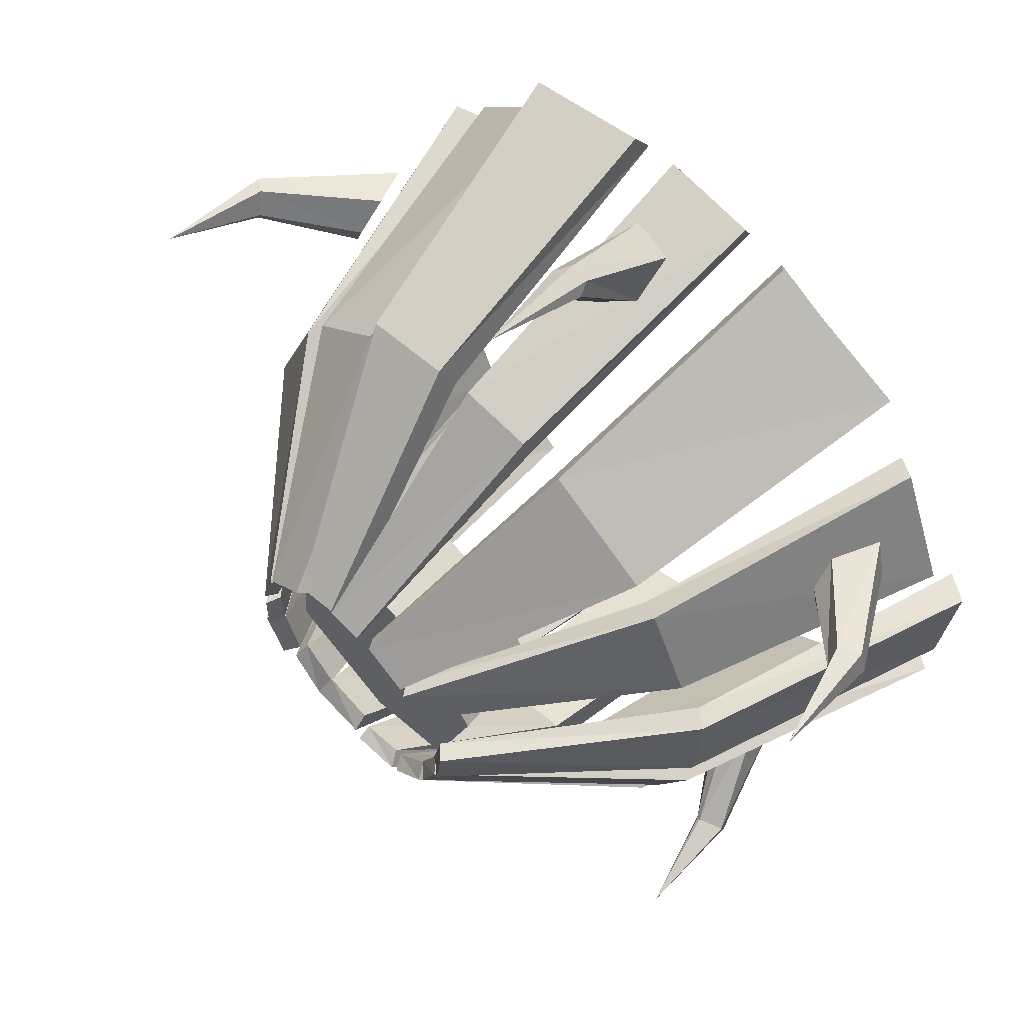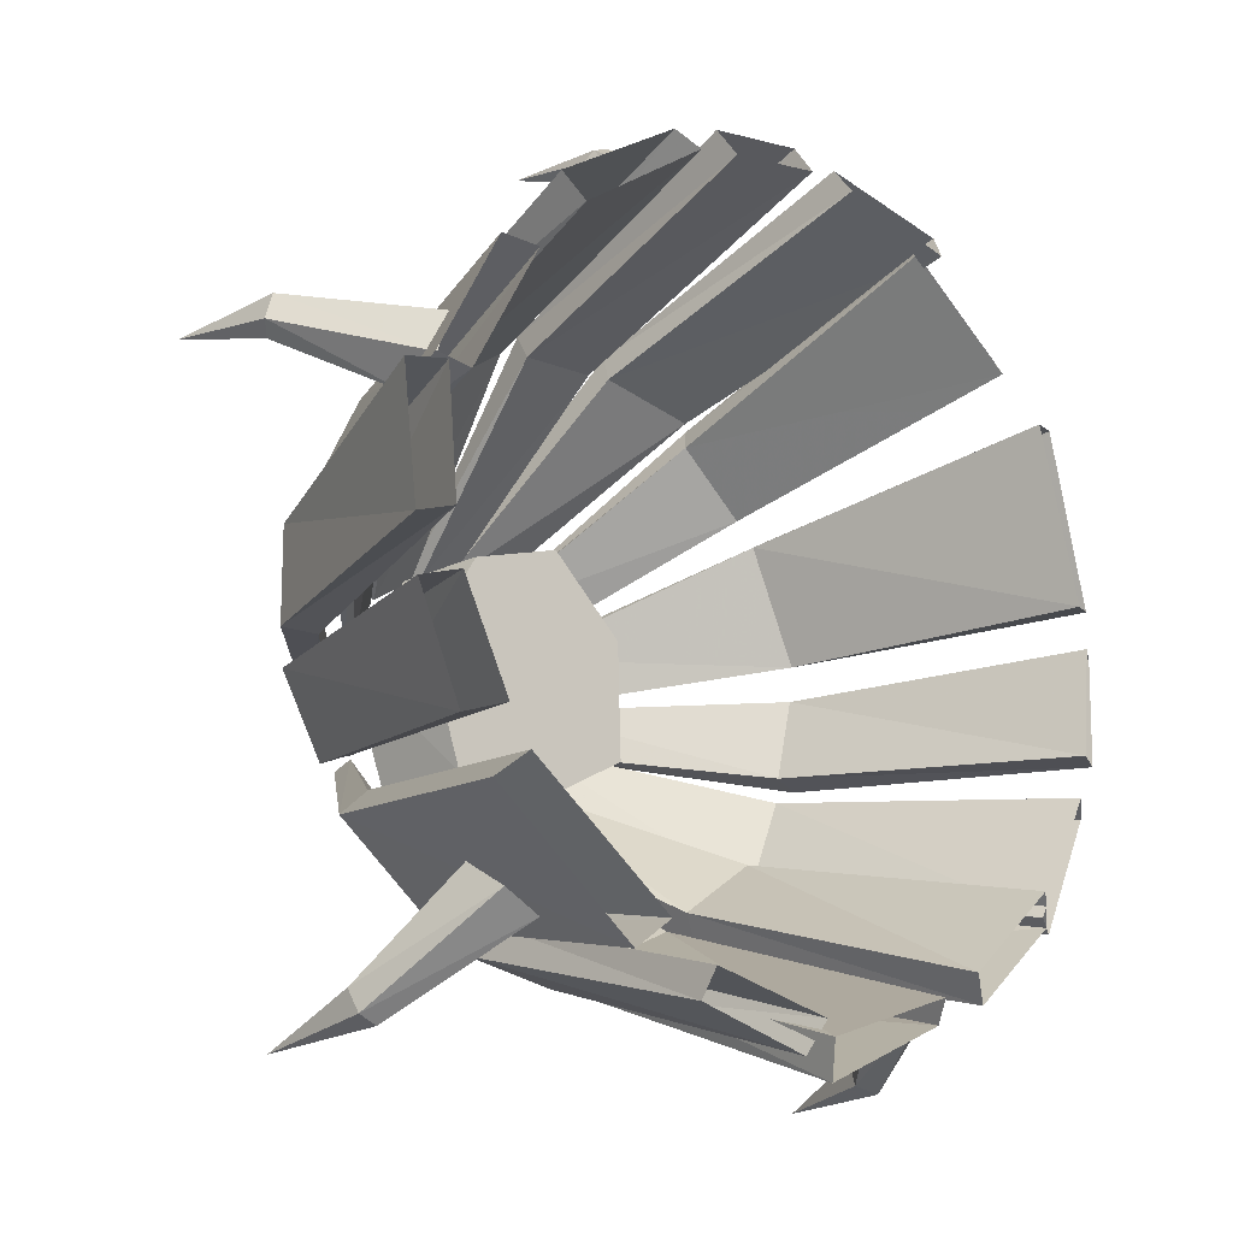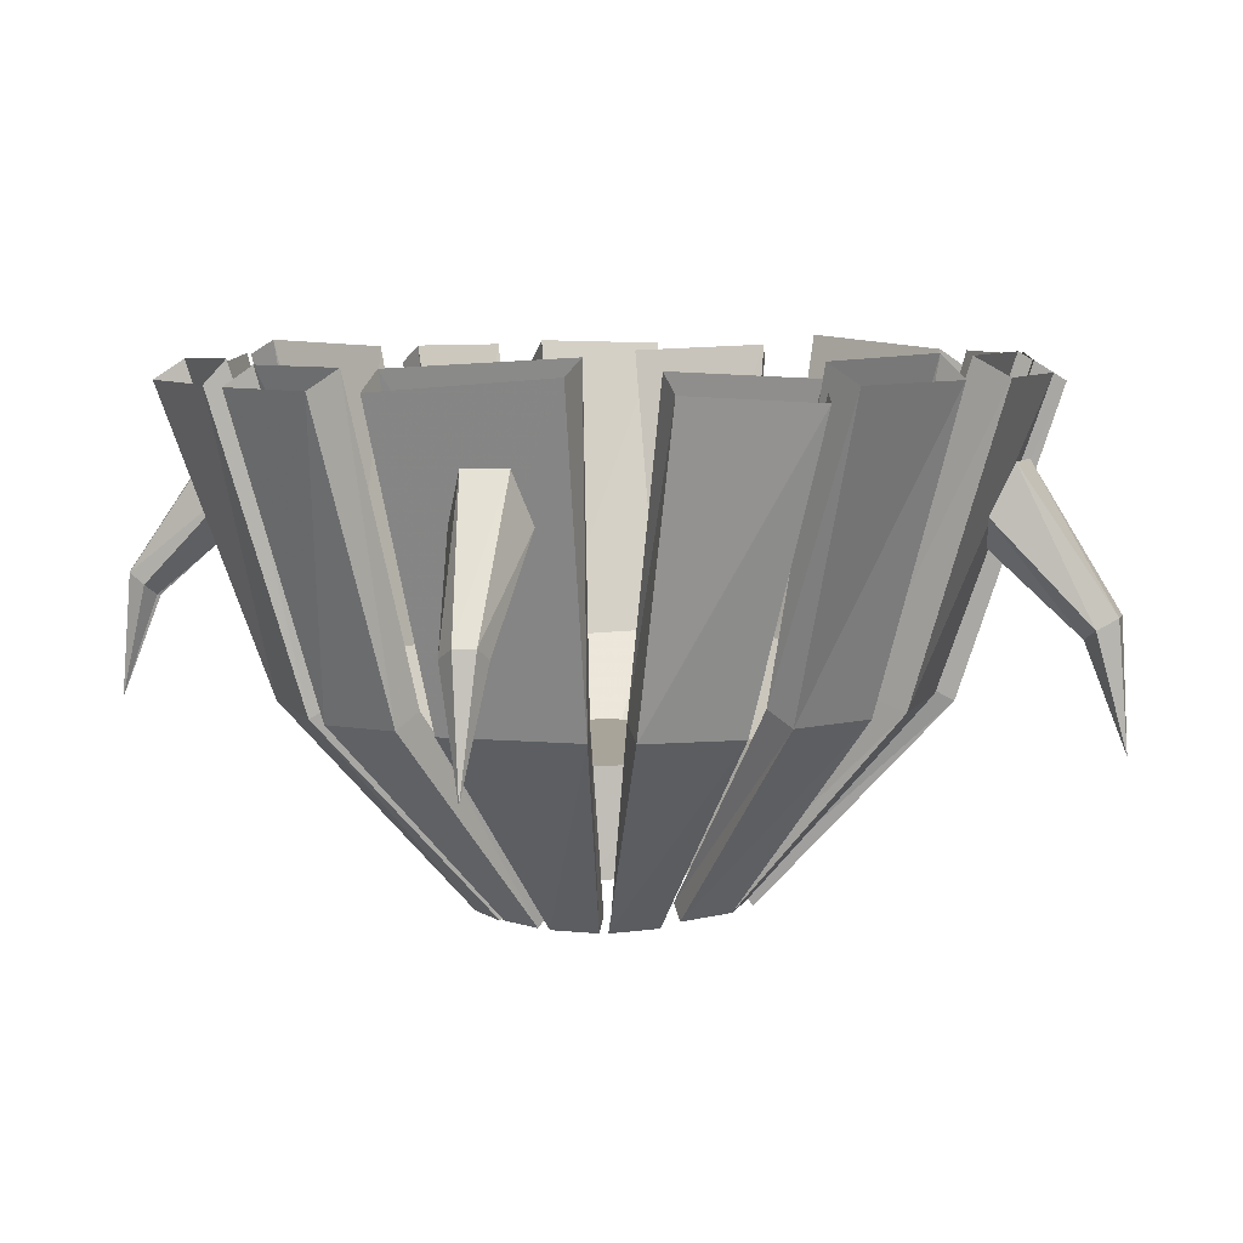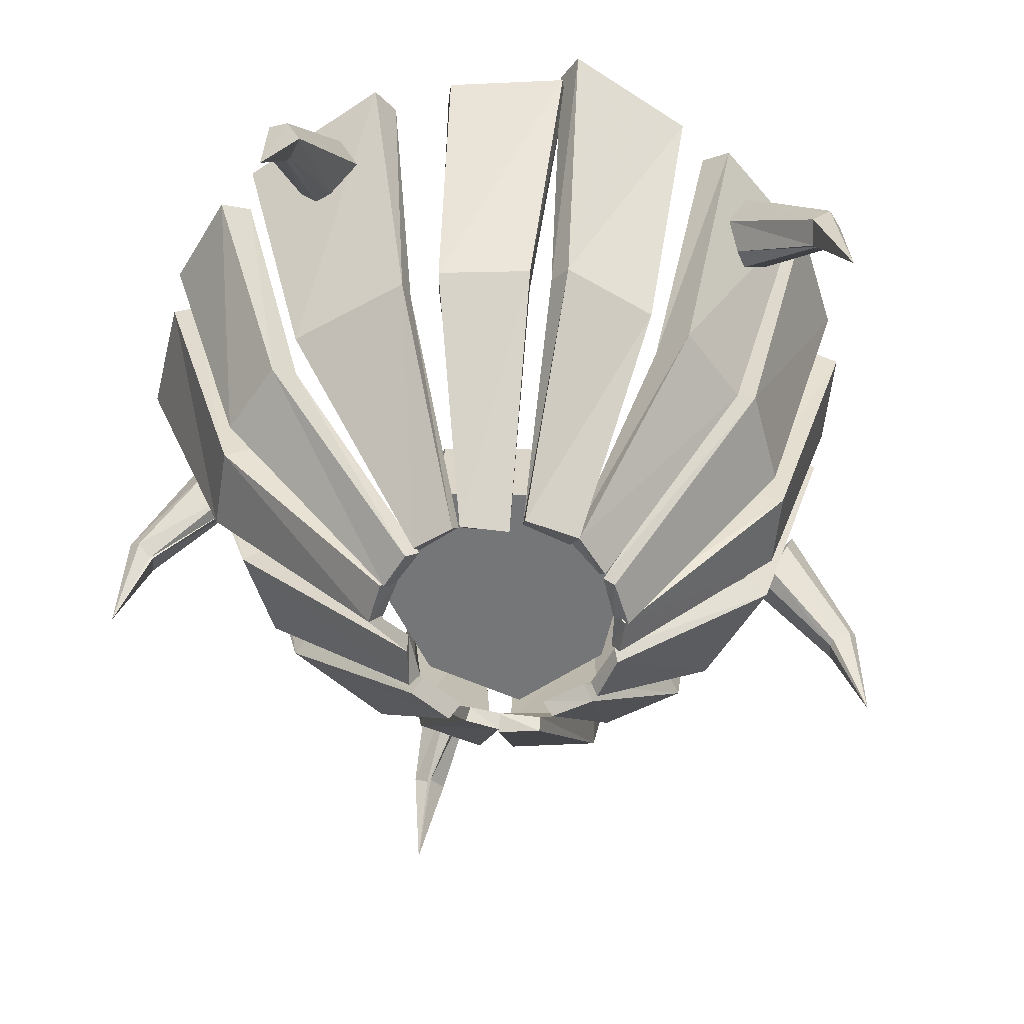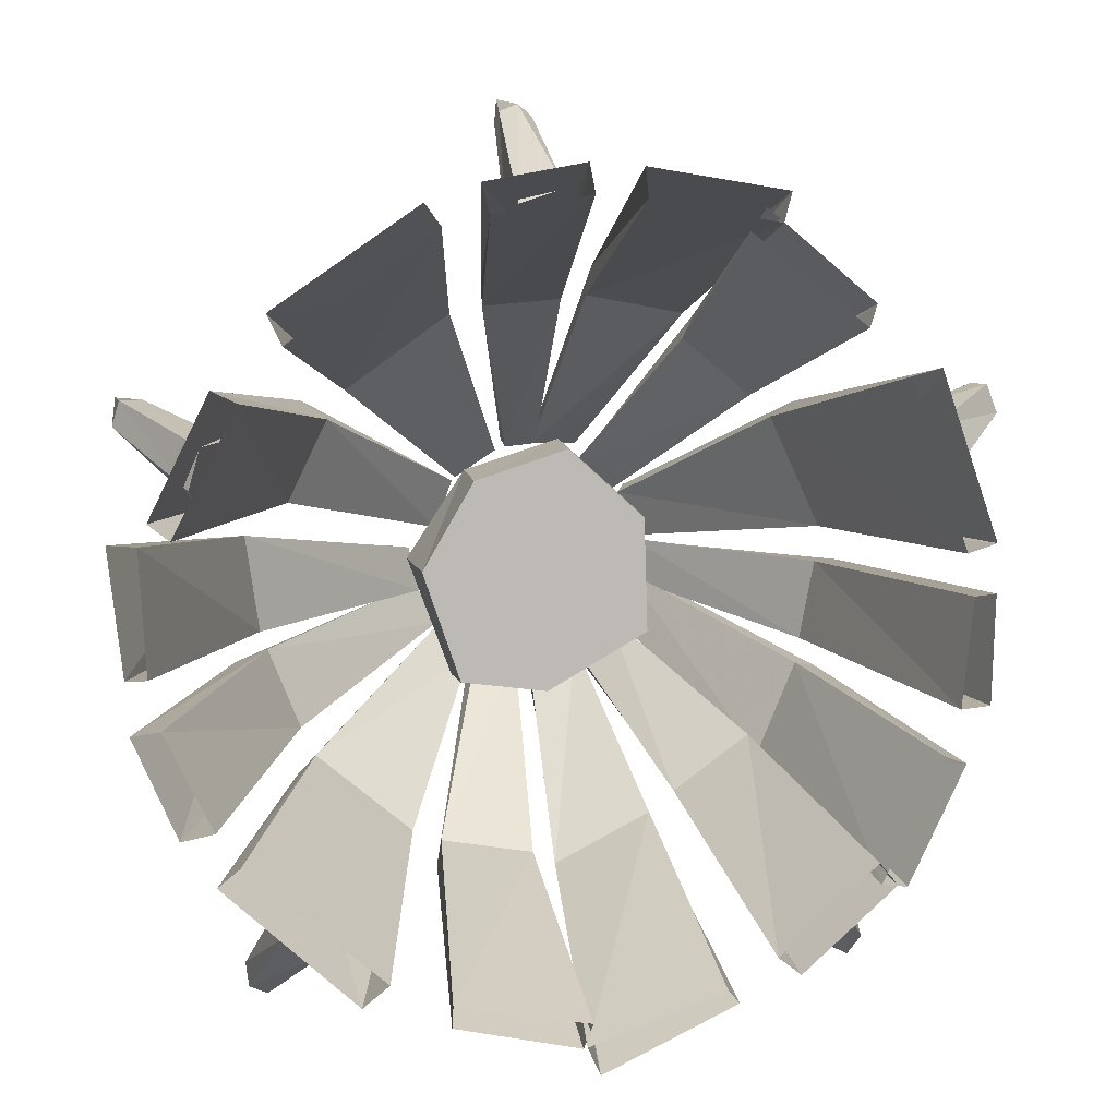
<metadata>
{"format":"obj","ext":"obj","renderer":"f3d","projection":"perspective","resolution":1024,"background":"white","views":[{"elev":58.4,"azim":44.4,"up":"+Z"},{"elev":-20.0,"azim":137.5,"up":"+Z"},{"elev":7.3,"azim":157.6,"up":"+Y"},{"elev":-56.8,"azim":172.5,"up":"+Y"},{"elev":6.6,"azim":174.0,"up":"+Z"}]}
</metadata>
<code>
v -0.2031 -1.133 0.1172
v -0.1172 -1.133 0.1719
v -0.3125 -0.6953 0.5156
v -0.4766 -0.6953 0.3984
v -0.1797 -1.102 0.09375
v -0.09375 -1.102 0.1562
v -0.2812 -0.6641 0.4609
v -0.3203 -0.04688 0.6875
v -0.3594 -0.08594 0.7344
v -0.5781 -0.07031 0.5469
v -0.4297 -0.6641 0.3359
v -0.5547 -0.03125 0.5
v -0.2422 -1.133 0
v -0.2109 -1.133 0.1016
v -0.5312 -0.6953 0.3203
v -0.6406 -0.6953 0.07031
v -0.2344 -1.102 -0.01562
v -0.1953 -1.102 0.08594
v -0.4766 -0.6641 0.2891
v -0.6328 -0.007812 0.4062
v -0.7031 -0.03906 0.4219
v -0.8281 -0.07031 0.07031
v -0.5859 -0.6641 0.04688
v -0.7578 -0.03125 0.05469
v -0.2188 -1.102 -0.1172
v -0.2422 -1.133 -0.1094
v -0.625 -0.7031 -0.2109
v -0.5469 -0.6719 -0.2031
v -0.2266 -1.102 -0.02344
v -0.2422 -1.133 -0.03125
v -0.6328 -0.6953 -0.03125
v -0.8281 -0.07031 -0.03125
v -0.8203 -0.07031 -0.2578
v -0.75 -0.03125 -0.2578
v -0.5781 -0.6641 -0.03125
v -0.7734 -0.03125 -0.03125
v -0.07031 -0.6719 0.5547
v -0.2812 -0.6641 0.5156
v -0.3828 -0.03125 0.7031
v -0.1172 -0.02344 0.75
v -0.08594 -0.7031 0.6172
v 0 -1.133 0.2344
v 0.007812 -1.102 0.2031
v -0.09375 -1.102 0.2031
v -0.2891 -0.6953 0.5859
v -0.4062 -0.07031 0.7656
v -0.1172 -0.07031 0.8125
v -0.09375 -1.133 0.2188
v 0 -1.102 0.2031
v 0 -1.133 0.2266
v 0 -0.7031 0.625
v -0.01562 -0.6719 0.5469
v 0.07031 -1.102 0.1953
v 0.07812 -1.133 0.2109
v 0.1562 -0.6953 0.5859
v 0.2031 -0.07031 0.7812
v -0.007812 -0.07031 0.8203
v -0.01562 -0.03125 0.7578
v 0.1562 -0.6641 0.5312
v 0.1875 -0.03125 0.7188
v 0.2188 -1.133 0.125
v 0.2344 -1.133 0.03125
v 0.6406 -0.6953 0.1328
v 0.5469 -0.6953 0.3281
v 0.1953 -1.102 0.1172
v 0.2344 -1.102 0.007812
v 0.5781 -0.6641 0.1094
v 0.8047 -0.04688 0.09375
v 0.8516 -0.08594 0.125
v 0.7266 -0.07031 0.3828
v 0.4922 -0.6641 0.2891
v 0.6719 -0.03125 0.3594
v 0.1172 -1.133 0.2109
v 0.2109 -1.133 0.1484
v 0.4922 -0.6953 0.3984
v 0.2578 -0.6953 0.5625
v 0.09375 -1.102 0.1875
v 0.1875 -1.102 0.125
v 0.4531 -0.6641 0.3516
v 0.5859 -0.007812 0.4688
v 0.6172 -0.03906 0.5312
v 0.3125 -0.07031 0.7422
v 0.2266 -0.6641 0.5156
v 0.2812 -0.03125 0.6953
v 0.6406 -0.6719 -0.1719
v 0.6719 -0.6641 0.03906
v 0.8672 -0.03125 0.08594
v 0.8516 -0.02344 -0.1719
v 0.7031 -0.7031 -0.1641
v 0.3125 -1.133 -0.1406
v 0.2734 -1.102 -0.1406
v 0.2969 -1.102 -0.03906
v 0.7109 -0.6953 0.03125
v 0.9297 -0.07031 0.08594
v 0.8984 -0.07031 -0.1797
v 0.3281 -1.133 -0.03906
v 0.2812 -1.102 -0.125
v 0.3047 -1.133 -0.1406
v 0.6953 -0.7031 -0.2422
v 0.625 -0.6719 -0.2109
v 0.2344 -1.102 -0.2188
v 0.2656 -1.133 -0.2266
v 0.6094 -0.6953 -0.4062
v 0.7969 -0.07031 -0.5
v 0.8906 -0.07031 -0.2891
v 0.8281 -0.03125 -0.2734
v 0.5547 -0.6641 -0.3828
v 0.7266 -0.03125 -0.4766
v 0.1562 -1.133 -0.3203
v 0.04688 -1.133 -0.3203
v 0.05469 -0.6953 -0.7344
v 0.2578 -0.6953 -0.7031
v 0.1406 -1.102 -0.2969
v 0.04688 -1.102 -0.3047
v 0.04688 -0.6641 -0.6719
v -0.01562 -0.04688 -0.8828
v 0 -0.08594 -0.9453
v 0.2656 -0.07031 -0.8906
v 0.25 -0.6641 -0.6406
v 0.2656 -0.03125 -0.8359
v 0.25 -1.133 -0.25
v 0.1719 -1.133 -0.3125
v 0.3359 -0.6953 -0.6641
v 0.5625 -0.6953 -0.4922
v 0.2344 -1.102 -0.2266
v 0.1562 -1.102 -0.2969
v 0.3125 -0.6641 -0.6172
v 0.3906 -0.007812 -0.7812
v 0.4453 -0.03906 -0.8359
v 0.7266 -0.07031 -0.5938
v 0.5234 -0.6641 -0.4453
v 0.6797 -0.03125 -0.5469
v -0.09375 -1.086 -0.2812
v -0.1094 -1.117 -0.3125
v -0.3281 -0.6875 -0.6172
v -0.2656 -0.6562 -0.5391
v -0.1719 -1.086 -0.2031
v -0.1797 -1.117 -0.2266
v -0.4688 -0.6797 -0.4688
v -0.6328 -0.05469 -0.6172
v -0.4375 -0.05469 -0.7969
v -0.3828 -0.01562 -0.75
v -0.4297 -0.6484 -0.4141
v -0.5859 -0.01562 -0.5625
v -0.2109 -0.6562 -0.5859
v 0 -0.6484 -0.6953
v 0 -0.01562 -0.9219
v -0.2812 -0.007812 -0.8125
v -0.2344 -0.6875 -0.6562
v -0.09375 -1.086 -0.2734
v 0.01562 -1.086 -0.3125
v -0.03125 -0.6797 -0.7422
v -0.03125 -0.05469 -0.9922
v -0.3125 -0.05469 -0.8516
v 0.01562 -1.117 -0.3438
v -0.5391 -0.6719 -0.2578
v -0.4531 -0.6641 -0.4609
v -0.5938 -0.03125 -0.6094
v -0.7188 -0.02344 -0.3516
v -0.5938 -0.7031 -0.2734
v -0.25 -1.133 -0.1094
v -0.2188 -1.102 -0.1016
v -0.1797 -1.102 -0.2031
v -0.5078 -0.6953 -0.4766
v -0.6562 -0.07031 -0.625
v -0.7734 -0.07031 -0.375
v -0.2031 -1.133 -0.2109
v -0.2188 -1.023 0.0625
v -0.04688 -1.023 0.2188
v -0.04688 -0.8047 0.2109
v -0.2188 -0.8047 0.05469
v -0.2422 -1.023 -0.2109
v 0.1719 -1.023 0.1484
v 0.1641 -0.8047 0.1406
v 0.2812 -0.8047 -0.0625
v 0.1953 -0.8047 -0.3125
v 0 -0.8047 -0.3359
v -0.2266 -0.8047 -0.2031
v 0 -1.023 -0.3516
v 0.2031 -1.023 -0.3281
v 0.3047 -1.023 -0.05469
v -0.9453 -0.75 0.3438
v -0.8672 -0.5391 0.3125
v -0.8828 -0.5156 0.3672
v -0.9141 -0.4922 0.3672
v -0.9375 -0.4922 0.3047
v -0.9141 -0.5156 0.2812
v -0.875 -0.5391 0.2969
v -0.7109 -0.375 0.2109
v -0.6953 -0.375 0.25
v -0.6875 -0.3125 0.3203
v -0.7344 -0.2109 0.2969
v -0.7812 -0.2109 0.2109
v -0.75 -0.3125 0.1719
v -0.6484 -0.75 -0.875
v -0.6094 -0.5391 -0.8047
v -0.6484 -0.5156 -0.7969
v -0.6562 -0.4922 -0.8359
v -0.625 -0.4922 -0.875
v -0.5859 -0.5156 -0.8594
v -0.5938 -0.5391 -0.8047
v -0.4531 -0.375 -0.6875
v -0.4766 -0.375 -0.6484
v -0.5391 -0.3125 -0.625
v -0.5469 -0.2109 -0.6797
v -0.4766 -0.2109 -0.75
v -0.4297 -0.3125 -0.7344
v 0.1172 -0.75 0.9766
v 0.1094 -0.5391 0.8984
v 0.1406 -0.5156 0.9141
v 0.1328 -0.4922 0.9375
v 0.09375 -0.4922 0.9531
v 0.0625 -0.5156 0.9297
v 0.1016 -0.5391 0.8906
v 0.02344 -0.375 0.7109
v 0.07031 -0.375 0.6953
v 0.1328 -0.3125 0.6953
v 0.1172 -0.2109 0.7422
v 0.02344 -0.2109 0.7734
v 0 -0.3125 0.7344
v 0.9453 -0.7188 0.3359
v 0.8828 -0.5078 0.2891
v 0.9141 -0.4844 0.2656
v 0.9375 -0.4609 0.2891
v 0.9219 -0.4609 0.3438
v 0.875 -0.4844 0.3438
v 0.875 -0.5078 0.2891
v 0.7031 -0.3438 0.2266
v 0.7109 -0.3438 0.1875
v 0.7578 -0.2812 0.1406
v 0.7734 -0.1797 0.1797
v 0.75 -0.1797 0.2656
v 0.6953 -0.2812 0.2734
v 0.6719 -0.7344 -0.9375
v 0.6172 -0.5234 -0.8594
v 0.6016 -0.5 -0.8984
v 0.6328 -0.4766 -0.9219
v 0.6719 -0.4766 -0.9062
v 0.6797 -0.5 -0.8594
v 0.625 -0.5234 -0.8516
v 0.5547 -0.3594 -0.6797
v 0.5234 -0.3594 -0.7031
v 0.4688 -0.2969 -0.7578
v 0.5156 -0.1953 -0.7656
v 0.5938 -0.1953 -0.7266
v 0.5938 -0.2969 -0.6641
f 1 2 3
f 1 3 4
f 3 9 4
f 4 9 10
f 5 11 6
f 6 11 7
f 7 11 12
f 7 12 8
f 13 14 15
f 13 15 16
f 15 21 16
f 16 21 22
f 17 23 18
f 18 23 19
f 19 23 24
f 19 24 20
f 25 28 29
f 26 30 31
f 26 31 27
f 27 31 32
f 27 32 33
f 28 34 35
f 28 35 29
f 35 34 36
f 37 38 39
f 37 39 40
f 37 43 38
f 38 43 44
f 45 41 47
f 45 47 46
f 48 42 41
f 48 41 45
f 49 52 53
f 50 54 55
f 50 55 51
f 51 55 56
f 51 56 57
f 52 58 59
f 52 59 53
f 59 58 60
f 61 62 63
f 61 63 64
f 63 69 64
f 64 69 70
f 65 71 66
f 66 71 67
f 67 71 72
f 67 72 68
f 73 74 75
f 73 75 76
f 75 81 76
f 76 81 82
f 77 83 78
f 78 83 79
f 79 83 84
f 79 84 80
f 85 86 87
f 85 87 88
f 85 91 86
f 86 91 92
f 93 89 95
f 93 95 94
f 96 90 89
f 96 89 93
f 97 100 101
f 98 102 103
f 98 103 99
f 99 103 104
f 99 104 105
f 100 106 107
f 100 107 101
f 107 106 108
f 109 110 111
f 109 111 112
f 111 117 112
f 112 117 118
f 113 119 114
f 114 119 115
f 115 119 120
f 115 120 116
f 121 122 123
f 121 123 124
f 123 129 124
f 124 129 130
f 125 131 126
f 126 131 127
f 127 131 132
f 127 132 128
f 133 136 137
f 134 138 139
f 134 139 135
f 135 139 140
f 135 140 141
f 136 142 143
f 136 143 137
f 143 142 144
f 145 146 147
f 145 147 148
f 145 150 146
f 146 150 151
f 152 149 154
f 152 154 153
f 155 134 149
f 155 149 152
f 156 157 158
f 156 158 159
f 156 162 157
f 157 162 163
f 164 160 166
f 164 166 165
f 167 161 160
f 167 160 164
f 1 4 5
f 1 5 6
f 1 6 2
f 2 6 7
f 2 7 3
f 3 7 8
f 3 8 9
f 4 10 11
f 4 11 5
f 11 10 12
f 13 16 17
f 13 17 18
f 13 18 14
f 14 18 19
f 14 19 15
f 15 19 20
f 15 20 21
f 16 22 23
f 16 23 17
f 23 22 24
f 25 26 27
f 25 27 28
f 25 29 26
f 26 29 30
f 27 33 28
f 28 33 34
f 29 35 30
f 30 35 31
f 31 35 36
f 31 36 32
f 37 40 41
f 37 41 42
f 37 42 43
f 38 44 45
f 38 45 46
f 38 46 39
f 41 40 47
f 48 45 44
f 48 44 43
f 48 43 42
f 49 50 51
f 49 51 52
f 49 53 50
f 50 53 54
f 51 57 52
f 52 57 58
f 53 59 54
f 54 59 55
f 55 59 60
f 55 60 56
f 61 64 65
f 61 65 66
f 61 66 62
f 62 66 67
f 62 67 63
f 63 67 68
f 63 68 69
f 64 70 71
f 64 71 65
f 71 70 72
f 73 76 77
f 73 77 78
f 73 78 74
f 74 78 79
f 74 79 75
f 75 79 80
f 75 80 81
f 76 82 83
f 76 83 77
f 83 82 84
f 85 88 89
f 85 89 90
f 85 90 91
f 86 92 93
f 86 93 94
f 86 94 87
f 89 88 95
f 96 93 92
f 96 92 91
f 96 91 90
f 97 98 99
f 97 99 100
f 97 101 98
f 98 101 102
f 99 105 100
f 100 105 106
f 101 107 102
f 102 107 103
f 103 107 108
f 103 108 104
f 109 112 113
f 109 113 114
f 109 114 110
f 110 114 115
f 110 115 111
f 111 115 116
f 111 116 117
f 112 118 119
f 112 119 113
f 119 118 120
f 121 124 125
f 121 125 126
f 121 126 122
f 122 126 127
f 122 127 123
f 123 127 128
f 123 128 129
f 124 130 131
f 124 131 125
f 131 130 132
f 133 134 135
f 133 135 136
f 133 137 134
f 134 137 138
f 135 141 136
f 136 141 142
f 137 143 138
f 138 143 139
f 139 143 144
f 139 144 140
f 145 148 149
f 145 149 134
f 145 134 150
f 146 151 152
f 146 152 153
f 146 153 147
f 149 148 154
f 155 152 151
f 155 151 150
f 155 150 134
f 156 159 160
f 156 160 161
f 156 161 162
f 157 163 164
f 157 164 165
f 157 165 158
f 160 159 166
f 167 164 163
f 167 163 162
f 167 162 161
f 168 169 170
f 168 170 171
f 168 171 172
f 168 172 169
f 169 172 173
f 169 173 174
f 169 174 170
f 170 174 171
f 171 174 175
f 171 175 176
f 171 176 177
f 171 177 178
f 171 178 172
f 172 178 179
f 172 179 180
f 172 180 181
f 172 181 173
f 173 181 175
f 173 175 174
f 181 180 176
f 181 176 175
f 180 179 177
f 180 177 176
f 179 178 177
f 182 183 184
f 182 184 185
f 182 185 186
f 182 186 187
f 182 187 188
f 182 188 183
f 183 188 189
f 183 189 190
f 183 190 184
f 184 190 191
f 184 191 185
f 185 191 192
f 185 192 186
f 186 192 193
f 186 193 187
f 187 193 194
f 187 194 188
f 188 194 189
f 195 196 197
f 195 197 198
f 195 198 199
f 195 199 200
f 195 200 201
f 195 201 196
f 196 201 202
f 196 202 203
f 196 203 197
f 197 203 204
f 197 204 198
f 198 204 205
f 198 205 199
f 199 205 206
f 199 206 200
f 200 206 207
f 200 207 201
f 201 207 202
f 208 209 210
f 208 210 211
f 208 211 212
f 208 212 213
f 208 213 214
f 208 214 209
f 209 214 215
f 209 215 216
f 209 216 210
f 210 216 217
f 210 217 211
f 211 217 218
f 211 218 212
f 212 218 219
f 212 219 213
f 213 219 220
f 213 220 214
f 214 220 215
f 221 222 223
f 221 223 224
f 221 224 225
f 221 225 226
f 221 226 227
f 221 227 222
f 222 227 228
f 222 228 229
f 222 229 223
f 223 229 230
f 223 230 224
f 224 230 231
f 224 231 225
f 225 231 232
f 225 232 226
f 226 232 233
f 226 233 227
f 227 233 228
f 234 235 236
f 234 236 237
f 234 237 238
f 234 238 239
f 234 239 240
f 234 240 235
f 235 240 241
f 235 241 242
f 235 242 236
f 236 242 243
f 236 243 237
f 237 243 244
f 237 244 238
f 238 244 245
f 238 245 239
f 239 245 246
f 239 246 240
f 240 246 241

</code>
